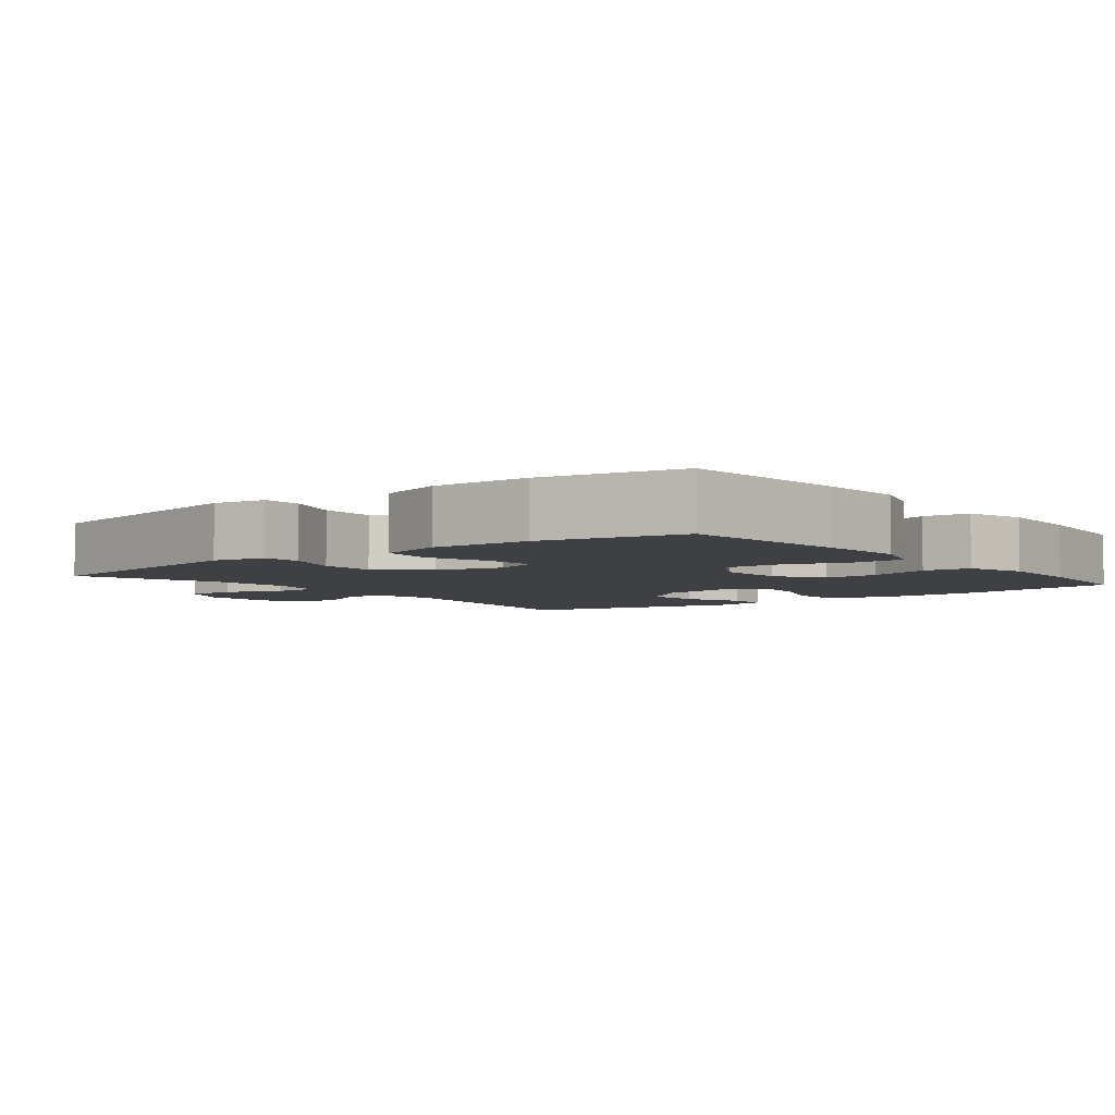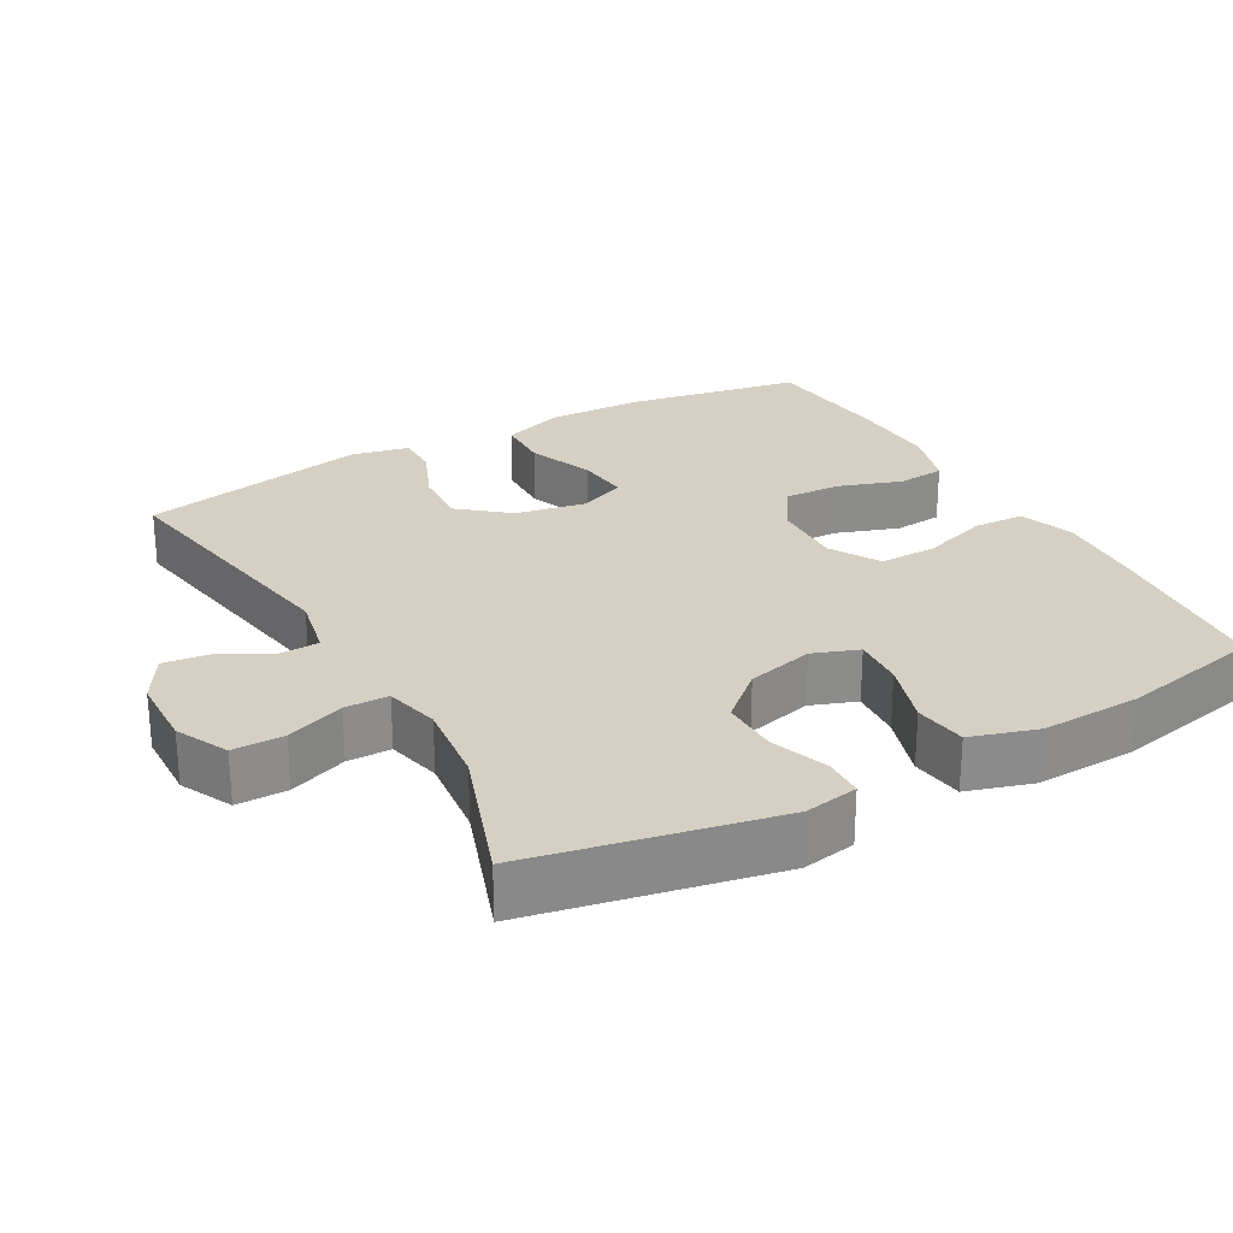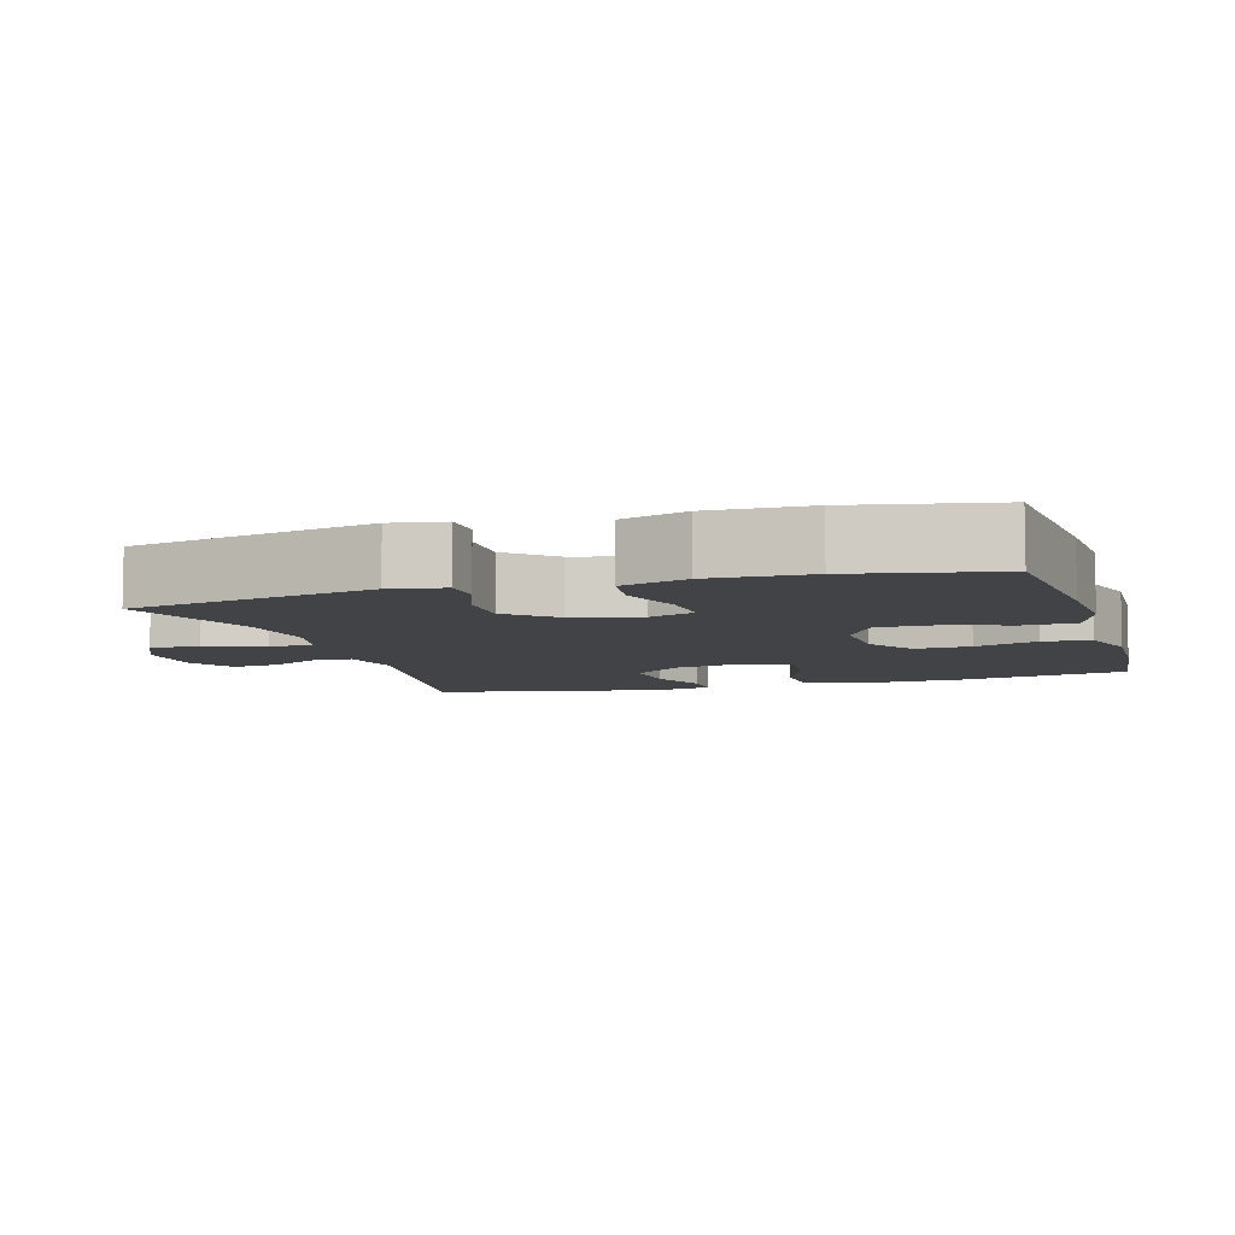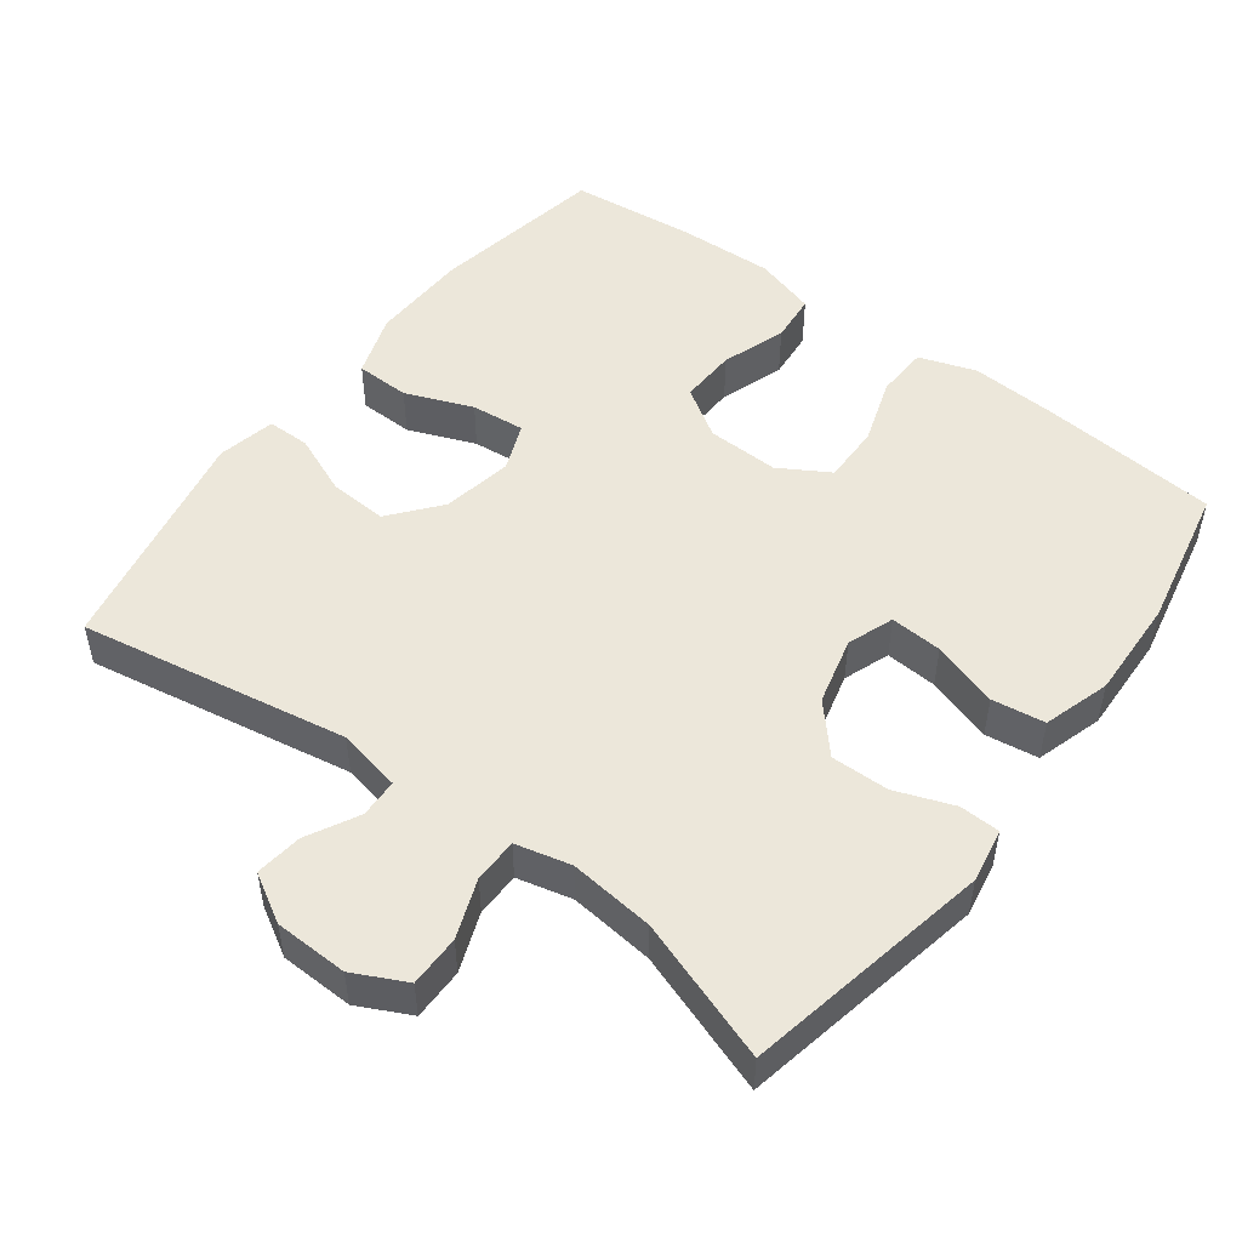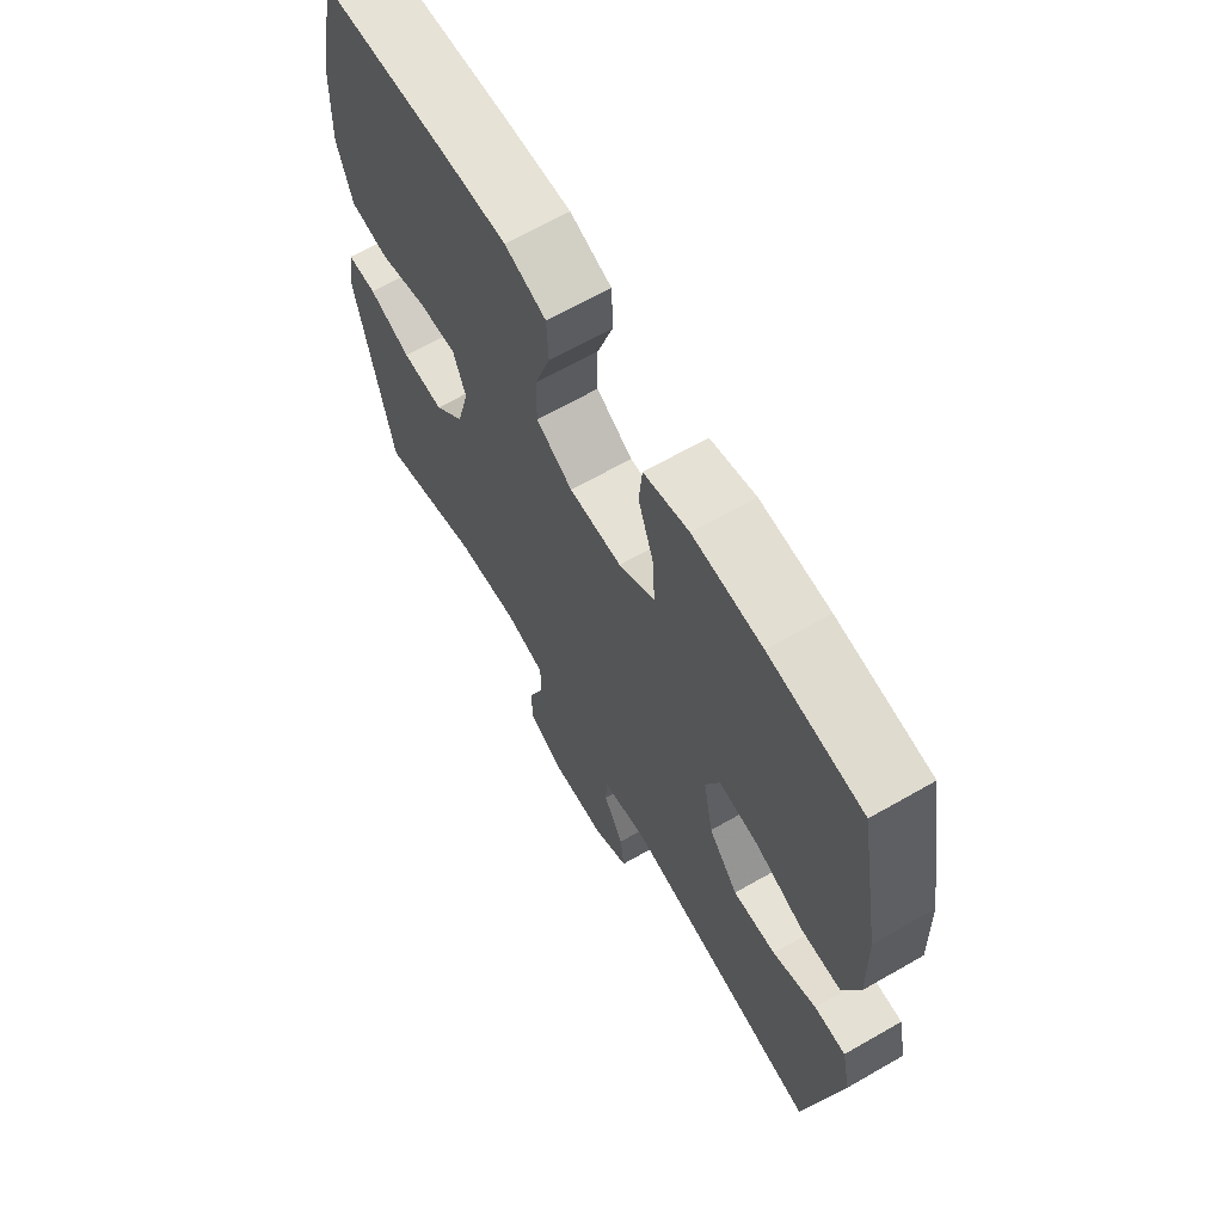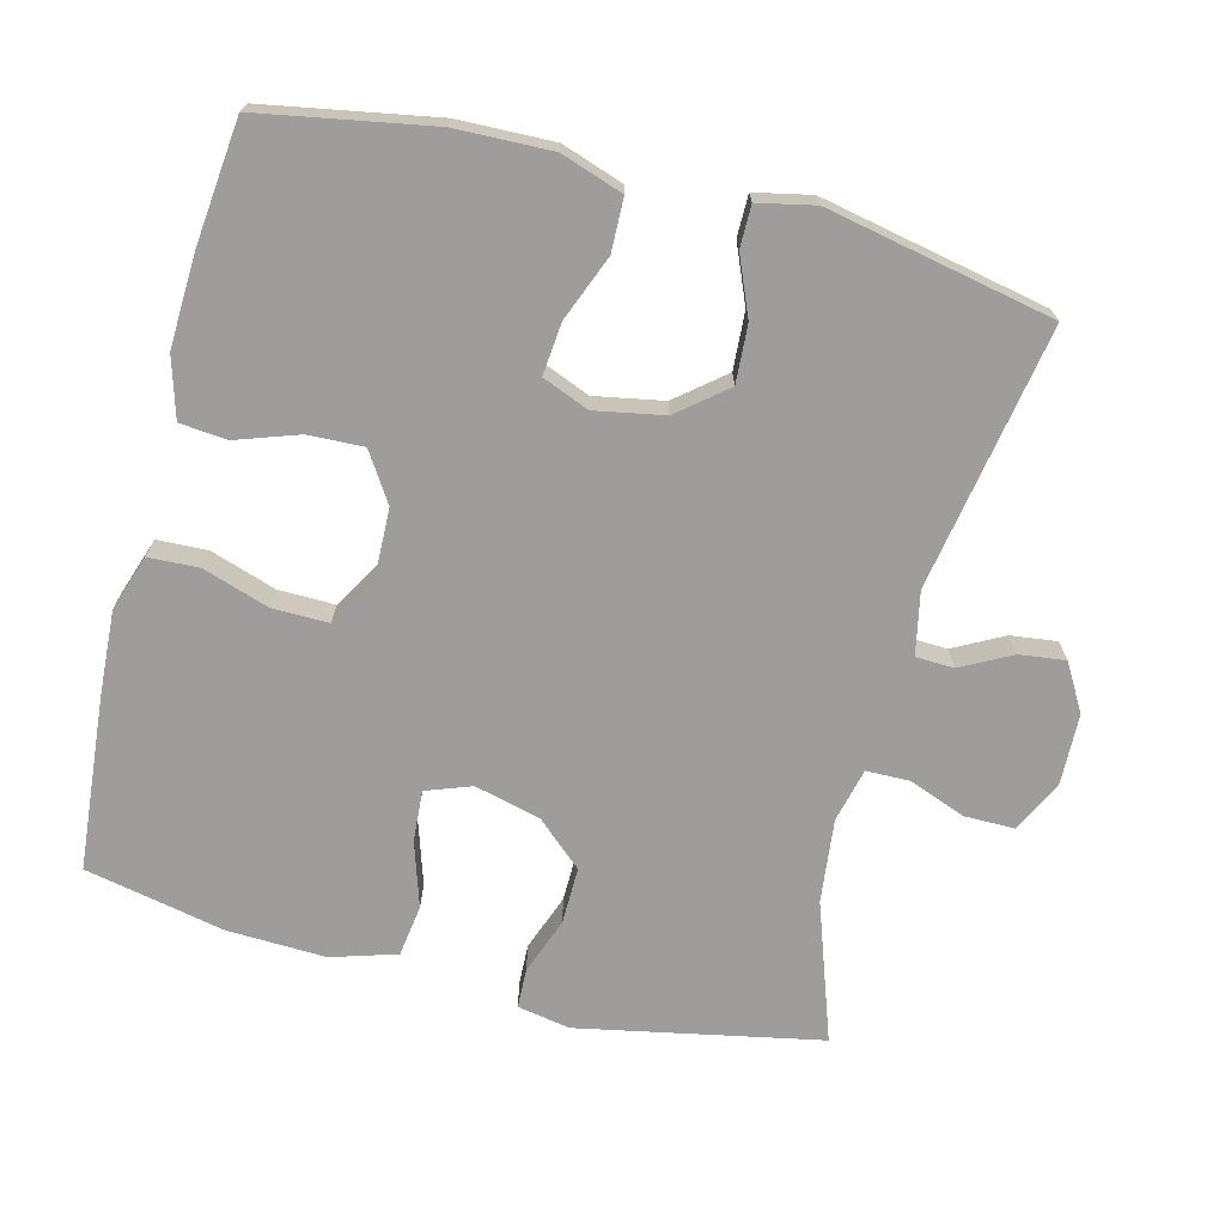
<metadata>
{"format":"obj","ext":"obj","renderer":"f3d","projection":"perspective","resolution":1024,"background":"white","views":[{"elev":-4.6,"azim":-51.9,"up":"+Y"},{"elev":26.3,"azim":-119.2,"up":"+Y"},{"elev":-7.2,"azim":-73.1,"up":"+Y"},{"elev":50.5,"azim":-143.2,"up":"+Y"},{"elev":65.9,"azim":60.1,"up":"+Z"},{"elev":-70.6,"azim":75.6,"up":"+Y"}]}
</metadata>
<code>
v 0.5 0.07 -0.5
v 0.134 0.07 -0.437
v 0.047 0.07 -0.455
v 0.045 0.07 -0.508
v 0.082 0.07 -0.578
v 0.09 0.07 -0.642
v 0.025 0.07 -0.68
v -0.075 0.07 -0.683
v -0.146 0.07 -0.648
v -0.146 0.07 -0.578
v -0.116 0.07 -0.498
v -0.117 0.07 -0.438
v -0.192 0.07 -0.42
v -0.308 0.07 -0.433
v -0.5 0.07 -0.5
v -0.567 0.07 -0.164
v -0.554 0.07 -0.09
v -0.499 0.07 -0.088
v -0.42 0.07 -0.117
v -0.341 0.07 -0.118
v -0.284 0.07 -0.054
v -0.261 0.07 0.038
v -0.284 0.07 0.101
v -0.355 0.07 0.096
v -0.445 0.07 0.067
v -0.517 0.07 0.077
v -0.545 0.07 0.168
v -0.54 0.07 0.305
v -0.5 0.07 0.5
v -0.259 0.07 0.522
v -0.14 0.07 0.529
v -0.063 0.07 0.503
v -0.06 0.07 0.432
v -0.09 0.07 0.341
v -0.091 0.07 0.262
v -0.023 0.07 0.222
v 0.075 0.07 0.225
v 0.142 0.07 0.268
v 0.139 0.07 0.345
v 0.109 0.07 0.432
v 0.115 0.07 0.498
v 0.199 0.07 0.523
v 0.327 0.07 0.518
v 0.5 0.07 0.5
v 0.543 0.07 0.262
v 0.547 0.07 0.128
v 0.518 0.07 0.042
v 0.444 0.07 0.04
v 0.353 0.07 0.076
v 0.28 0.07 0.083
v 0.254 0.07 0.018
v 0.272 0.07 -0.078
v 0.327 0.07 -0.145
v 0.407 0.07 -0.14
v 0.488 0.07 -0.106
v 0.546 0.07 -0.106
v 0.563 0.07 -0.185
v 0.5 0 -0.5
v 0.134 0 -0.437
v 0.047 0 -0.455
v 0.045 0 -0.508
v 0.082 0 -0.578
v 0.09 0 -0.642
v 0.025 0 -0.68
v -0.075 0 -0.683
v -0.146 0 -0.648
v -0.146 0 -0.578
v -0.116 0 -0.498
v -0.117 0 -0.438
v -0.192 0 -0.42
v -0.308 0 -0.433
v -0.5 0 -0.5
v -0.567 0 -0.164
v -0.554 0 -0.09
v -0.499 0 -0.088
v -0.42 0 -0.117
v -0.341 0 -0.118
v -0.284 0 -0.054
v -0.261 0 0.038
v -0.284 0 0.101
v -0.355 0 0.096
v -0.445 0 0.067
v -0.517 0 0.077
v -0.545 0 0.168
v -0.54 0 0.305
v -0.5 0 0.5
v -0.259 0 0.522
v -0.14 0 0.529
v -0.063 0 0.503
v -0.06 0 0.432
v -0.09 0 0.341
v -0.091 0 0.262
v -0.023 0 0.222
v 0.075 0 0.225
v 0.142 0 0.268
v 0.139 0 0.345
v 0.109 0 0.432
v 0.115 0 0.498
v 0.199 0 0.523
v 0.327 0 0.518
v 0.5 0 0.5
v 0.543 0 0.262
v 0.547 0 0.128
v 0.518 0 0.042
v 0.444 0 0.04
v 0.353 0 0.076
v 0.28 0 0.083
v 0.254 0 0.018
v 0.272 0 -0.078
v 0.327 0 -0.145
v 0.407 0 -0.14
v 0.488 0 -0.106
v 0.546 0 -0.106
v 0.563 0 -0.185
f 54 55 56 57
f 53 54 57 1
f 52 53 1 2
f 51 52 2 3
f 50 51 3
f 46 47 48 49
f 46 49 50
f 45 46 50
f 44 45 50
f 43 44 50
f 42 43 50 3
f 39 40 41 42
f 38 39 42
f 31 32 33 34
f 31 34 35
f 30 31 35
f 29 30 35
f 28 29 35 36
f 24 25 26 27
f 23 24 27 28
f 16 17 18 19
f 14 15 16 19
f 13 14 19 20
f 12 13 20 21
f 8 9 10 11
f 8 11 12
f 7 8 12
f 4 5 6 7
f 3 4 7 12
f 38 42 3
f 37 38 3 12
f 36 37 12 21
f 23 28 36
f 22 23 36
f 21 22 36
f 114 113 112 111
f 58 114 111 110
f 59 58 110 109
f 60 59 109 108
f 60 108 107
f 106 105 104 103
f 107 106 103
f 107 103 102
f 107 102 101
f 107 101 100
f 60 107 100 99
f 99 98 97 96
f 99 96 95
f 91 90 89 88
f 92 91 88
f 92 88 87
f 92 87 86
f 93 92 86 85
f 84 83 82 81
f 85 84 81 80
f 76 75 74 73
f 76 73 72 71
f 77 76 71 70
f 78 77 70 69
f 68 67 66 65
f 69 68 65
f 69 65 64
f 64 63 62 61
f 69 64 61 60
f 60 99 95
f 69 60 95 94
f 78 69 94 93
f 93 85 80
f 93 80 79
f 93 79 78
f 1 58 59 2
f 2 59 60 3
f 3 60 61 4
f 4 61 62 5
f 5 62 63 6
f 6 63 64 7
f 7 64 65 8
f 8 65 66 9
f 9 66 67 10
f 10 67 68 11
f 11 68 69 12
f 12 69 70 13
f 13 70 71 14
f 14 71 72 15
f 15 72 73 16
f 16 73 74 17
f 17 74 75 18
f 18 75 76 19
f 19 76 77 20
f 20 77 78 21
f 21 78 79 22
f 22 79 80 23
f 23 80 81 24
f 24 81 82 25
f 25 82 83 26
f 26 83 84 27
f 27 84 85 28
f 28 85 86 29
f 29 86 87 30
f 30 87 88 31
f 31 88 89 32
f 32 89 90 33
f 33 90 91 34
f 34 91 92 35
f 35 92 93 36
f 36 93 94 37
f 37 94 95 38
f 38 95 96 39
f 39 96 97 40
f 40 97 98 41
f 41 98 99 42
f 42 99 100 43
f 43 100 101 44
f 44 101 102 45
f 45 102 103 46
f 46 103 104 47
f 47 104 105 48
f 48 105 106 49
f 49 106 107 50
f 50 107 108 51
f 51 108 109 52
f 52 109 110 53
f 53 110 111 54
f 54 111 112 55
f 55 112 113 56
f 56 113 114 57
f 57 114 58 1

</code>
